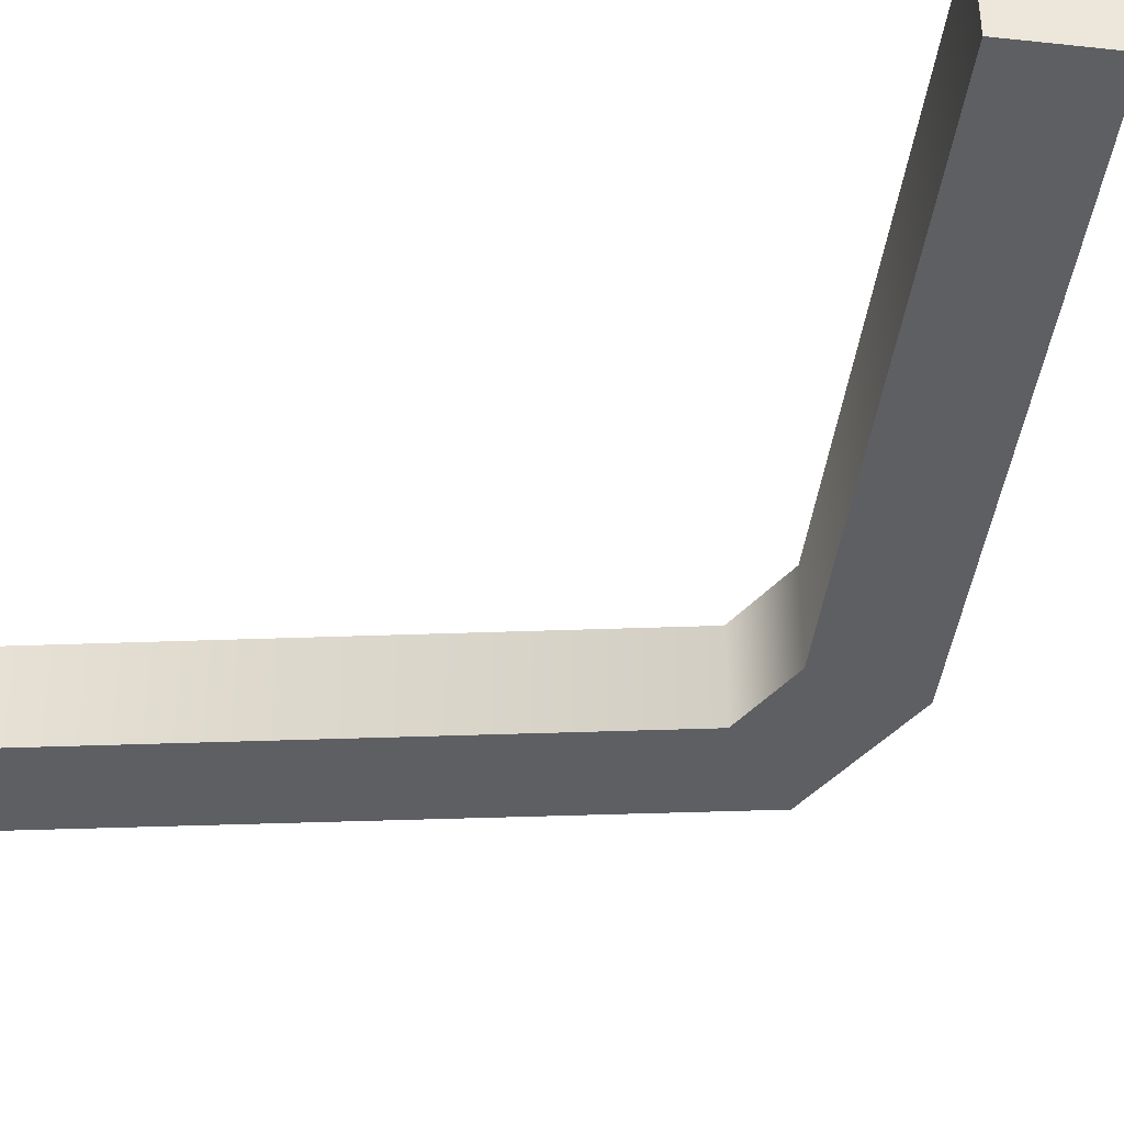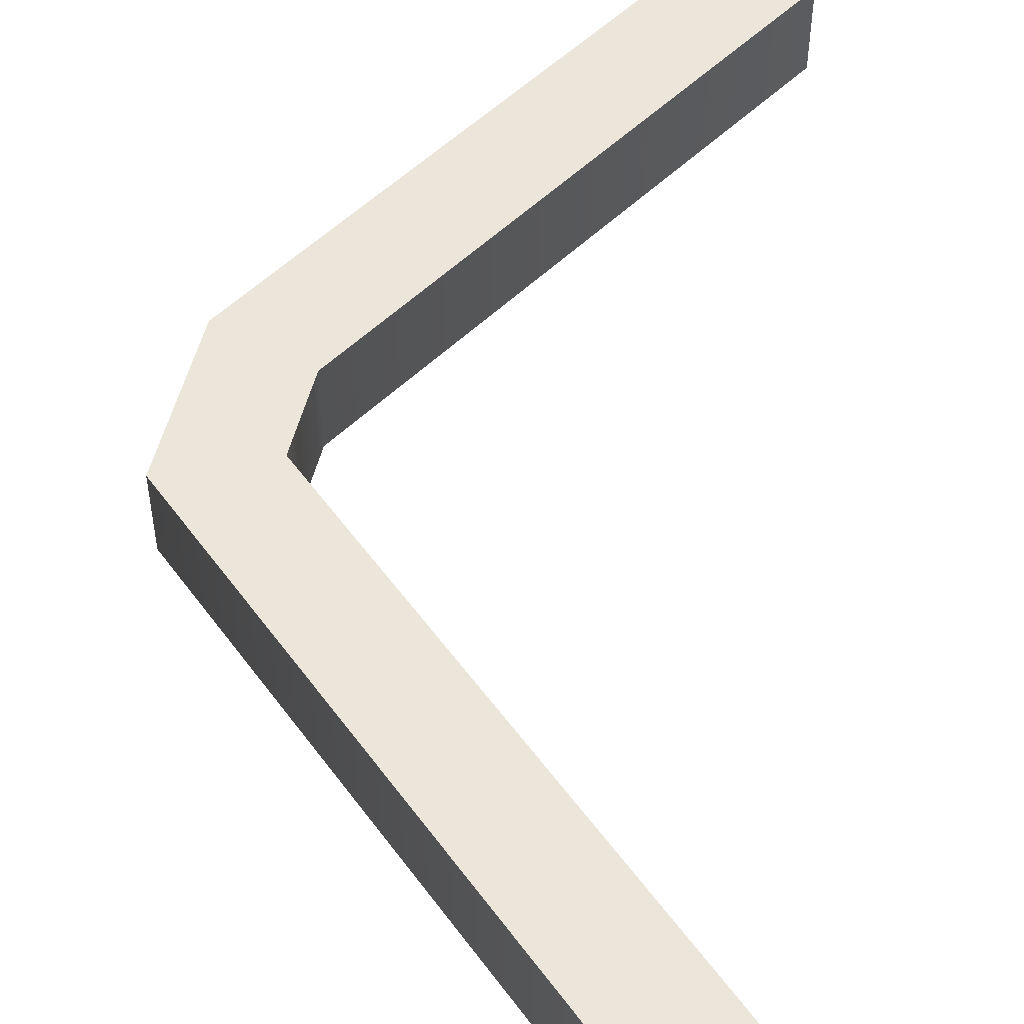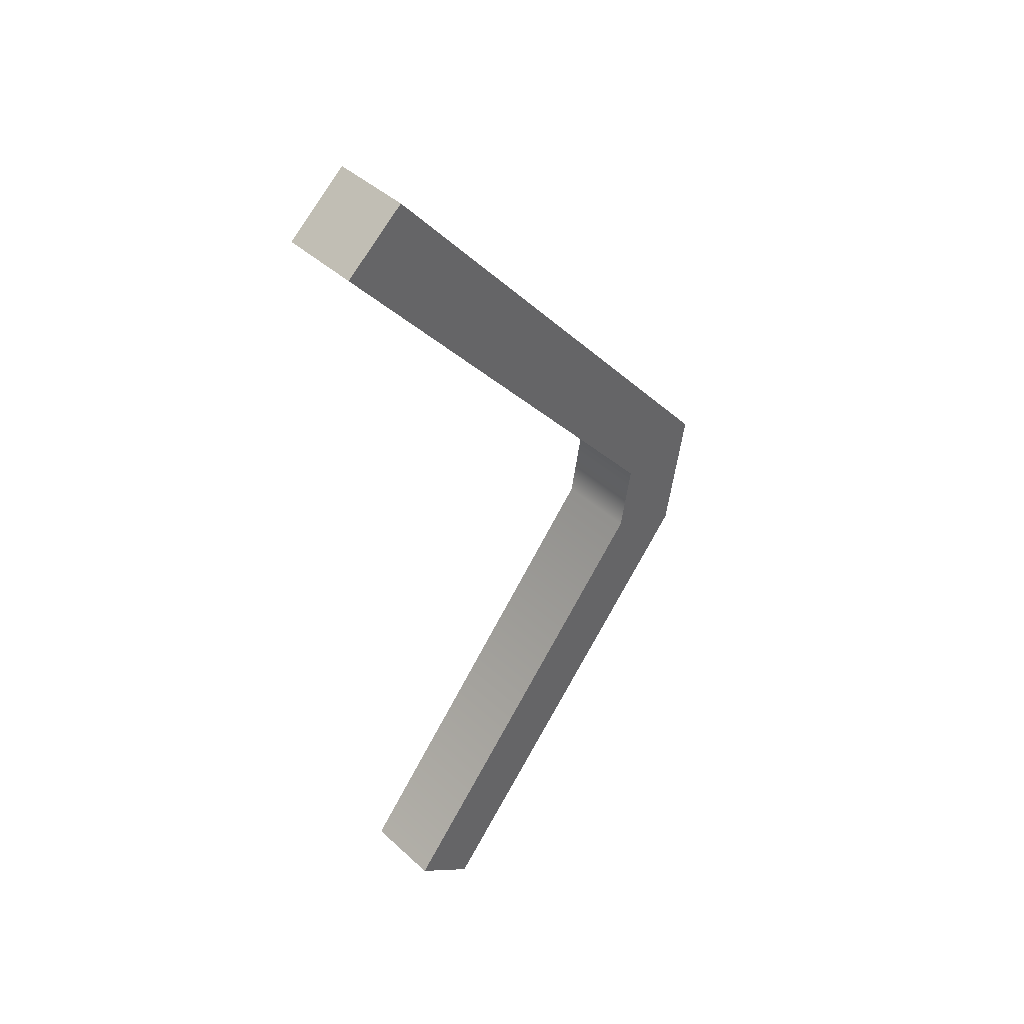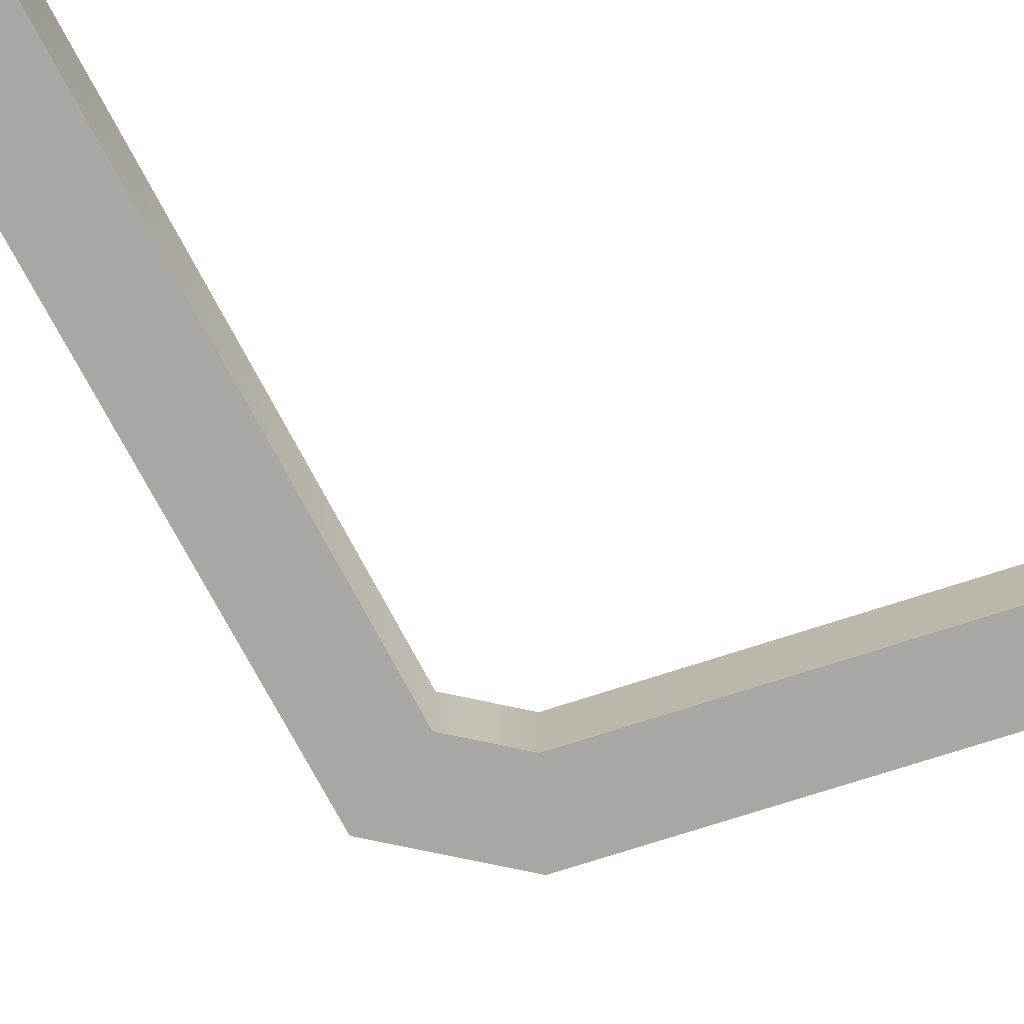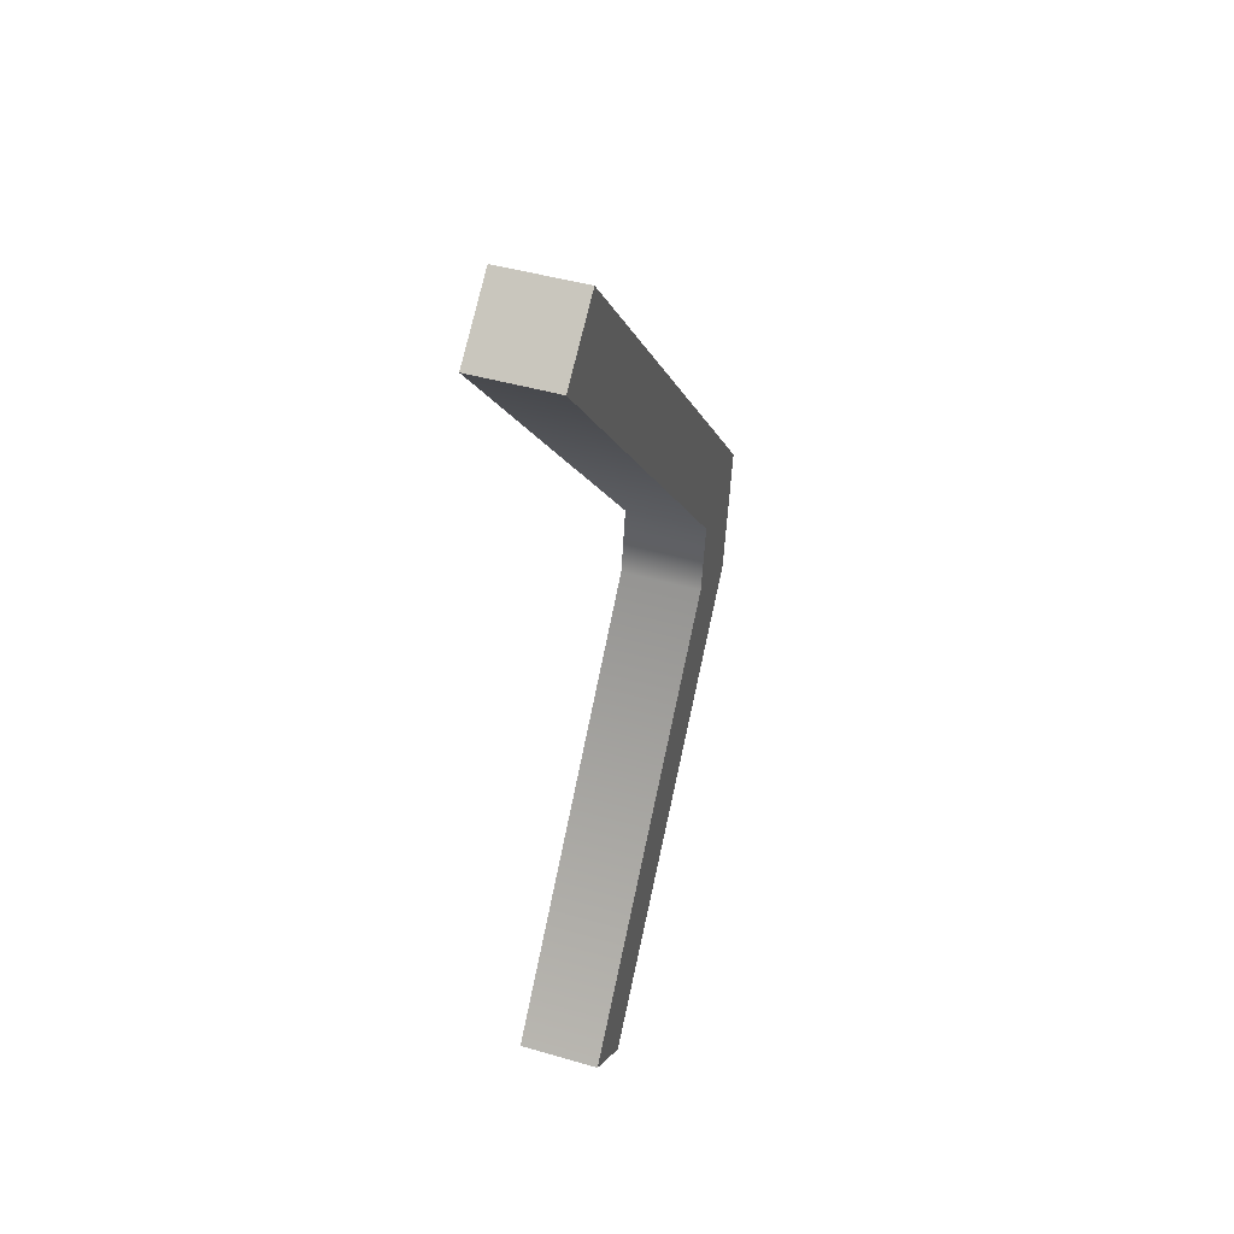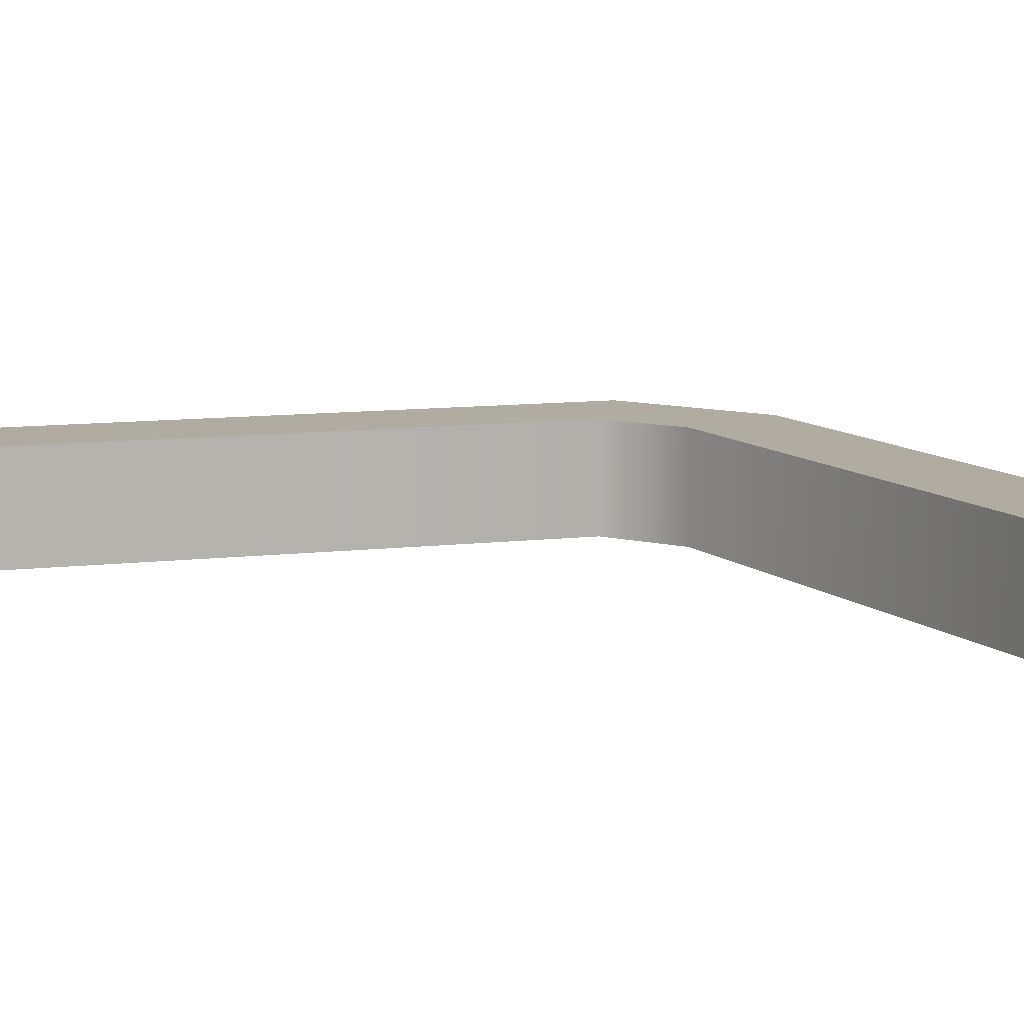
<metadata>
{"format":"obj","ext":"obj","renderer":"f3d","projection":"perspective","resolution":1024,"background":"white","views":[{"elev":-41.8,"azim":132.5,"up":"+Y"},{"elev":54.4,"azim":4.7,"up":"+Y"},{"elev":42.5,"azim":137.4,"up":"+Z"},{"elev":-74.7,"azim":67.9,"up":"+Y"},{"elev":44.2,"azim":108.8,"up":"+Z"},{"elev":10.2,"azim":113.0,"up":"+Y"}]}
</metadata>
<code>
g
v -0.139 0.0105 0.1362
v -0.139 -0.0105 0.1362
v -0.1449 0.0105 0.1693
v -0.1449 -0.0105 0.1693
v -0.1225 0.0105 0.1633
v -0.1225 -0.0105 0.1633
v -0.1193 -0.0105 0.1454
v -0.1193 0.0105 0.1454
v -0.04165 0.0105 0.2923
v -0.04165 -0.0105 0.2923
v -0.02557 -0.0105 0.2788
v -0.02557 0.0105 0.2788
v -0.03892 0.0105 0.04953
v -0.03892 -0.0105 0.04953
v -0.055 -0.0105 0.03603
v -0.055 0.0105 0.03603
g mat1
f 5 6 7 8
f 1 2 4 3
f 9 10 11 12
f 13 14 15 16
f 3 4 10 9
f 8 7 14 13
f 16 15 2 1
f 6 5 12 11
f 1 3 5 8
f 1 8 13 16
f 9 12 5 3
f 6 4 2 7
f 7 2 15 14
f 4 6 11 10

</code>
